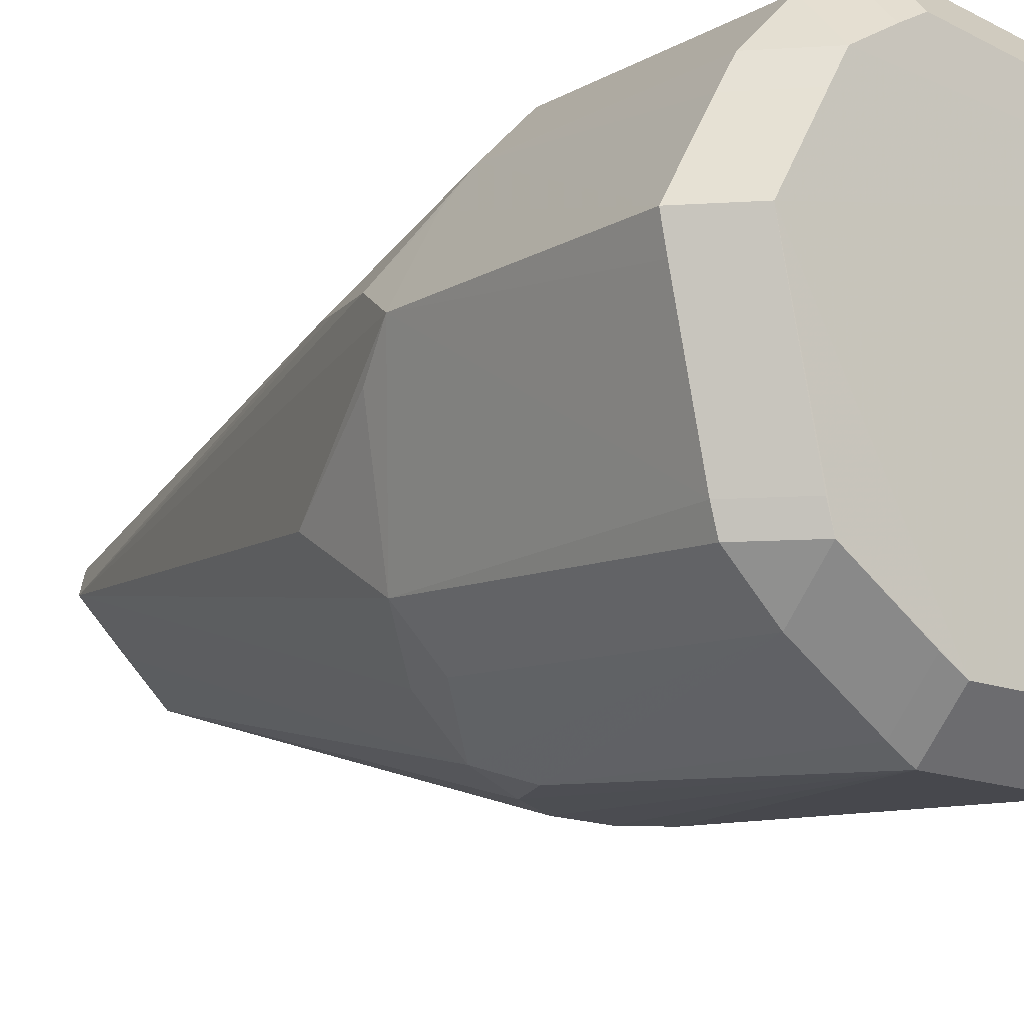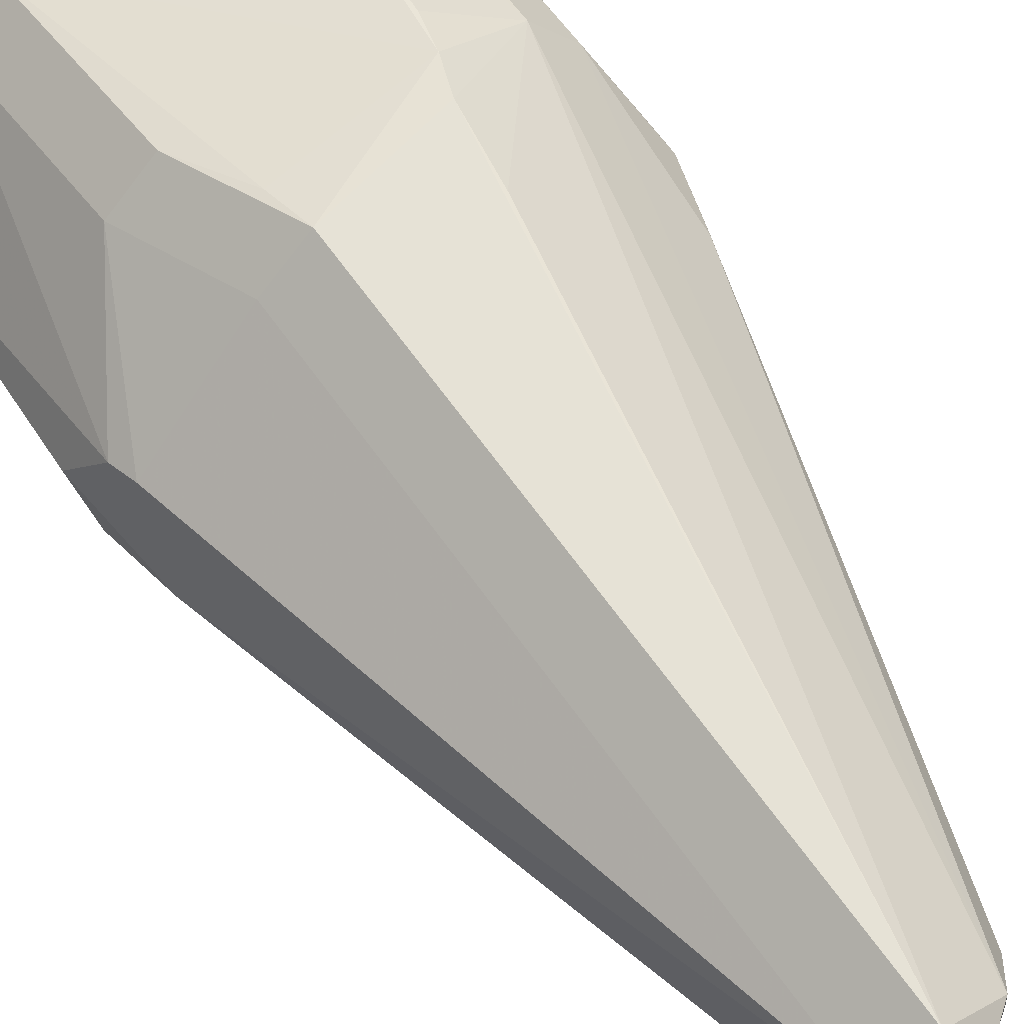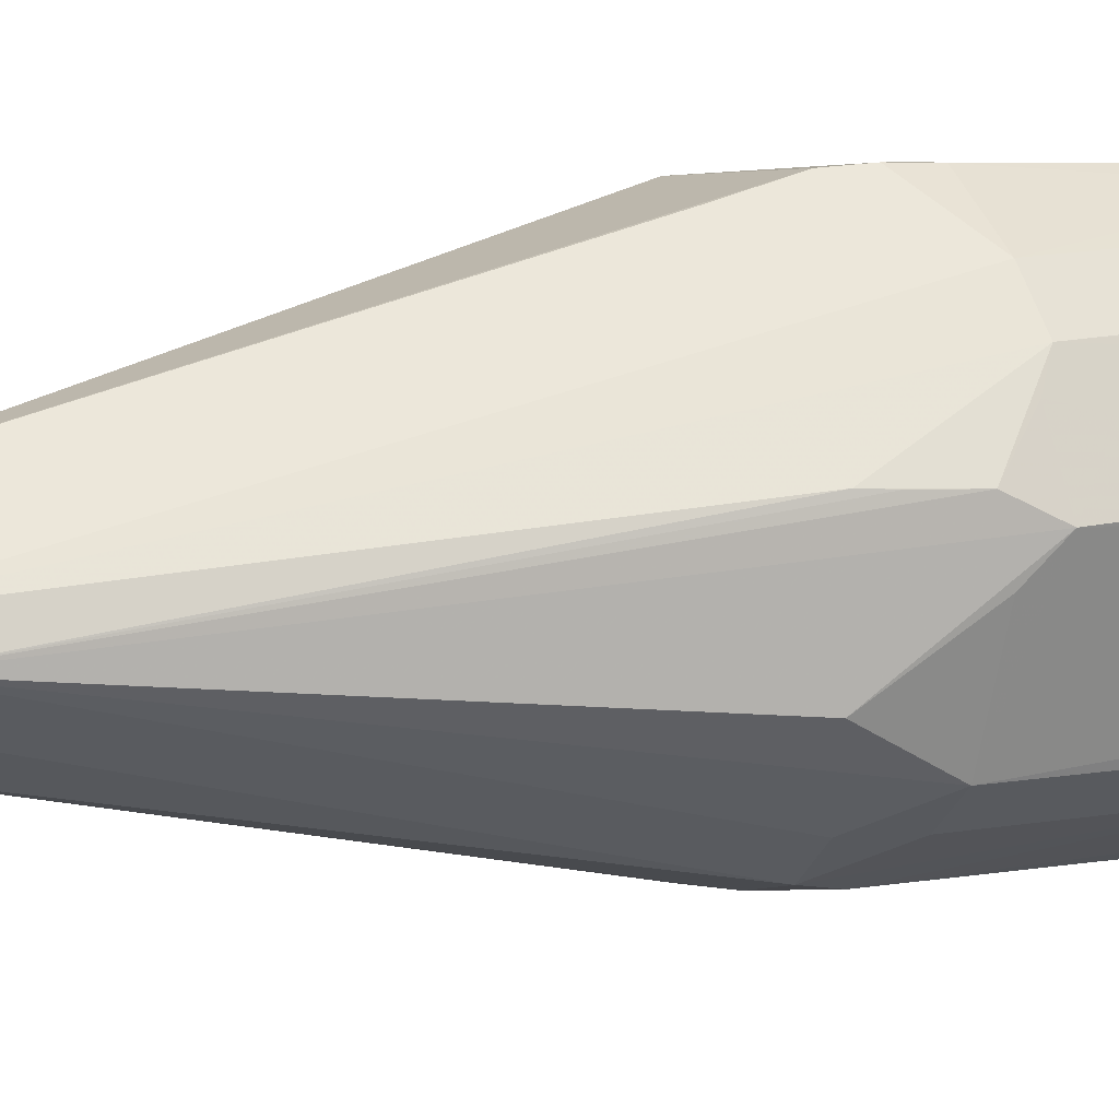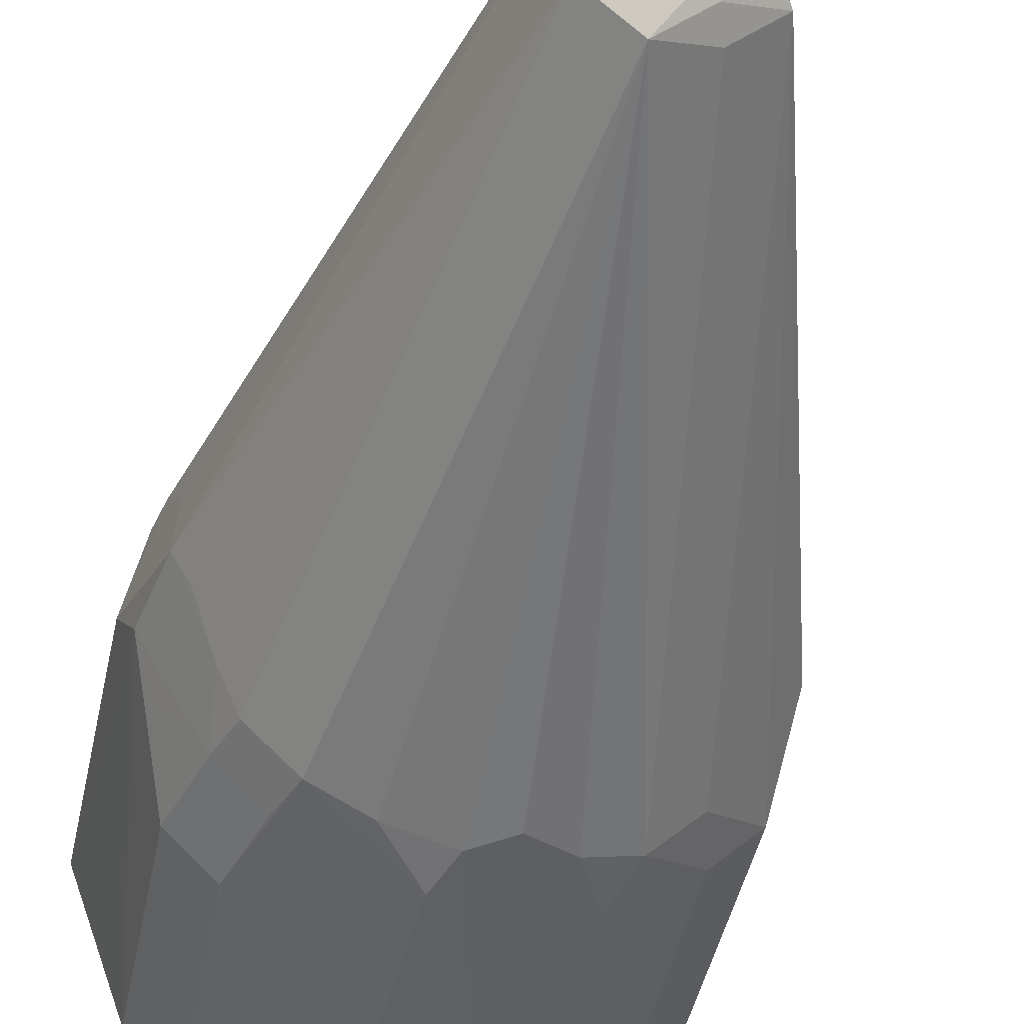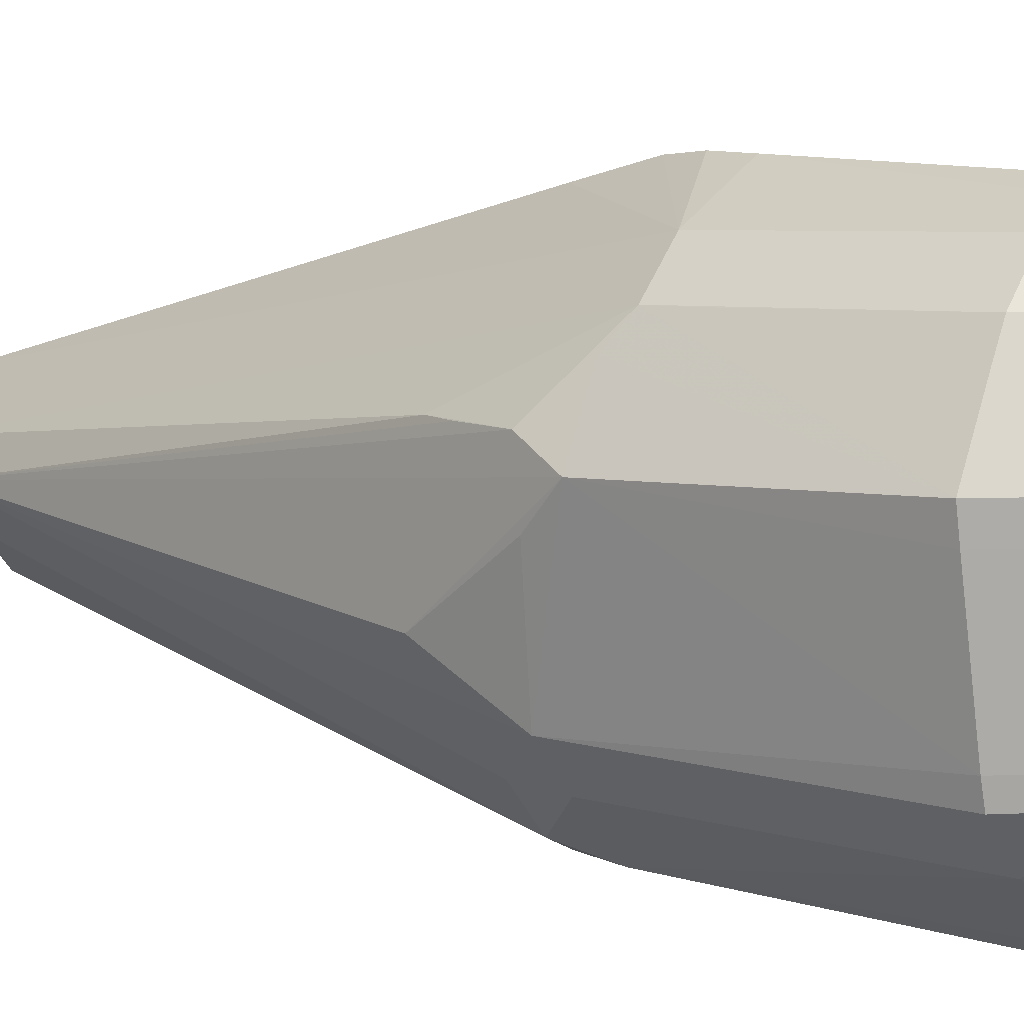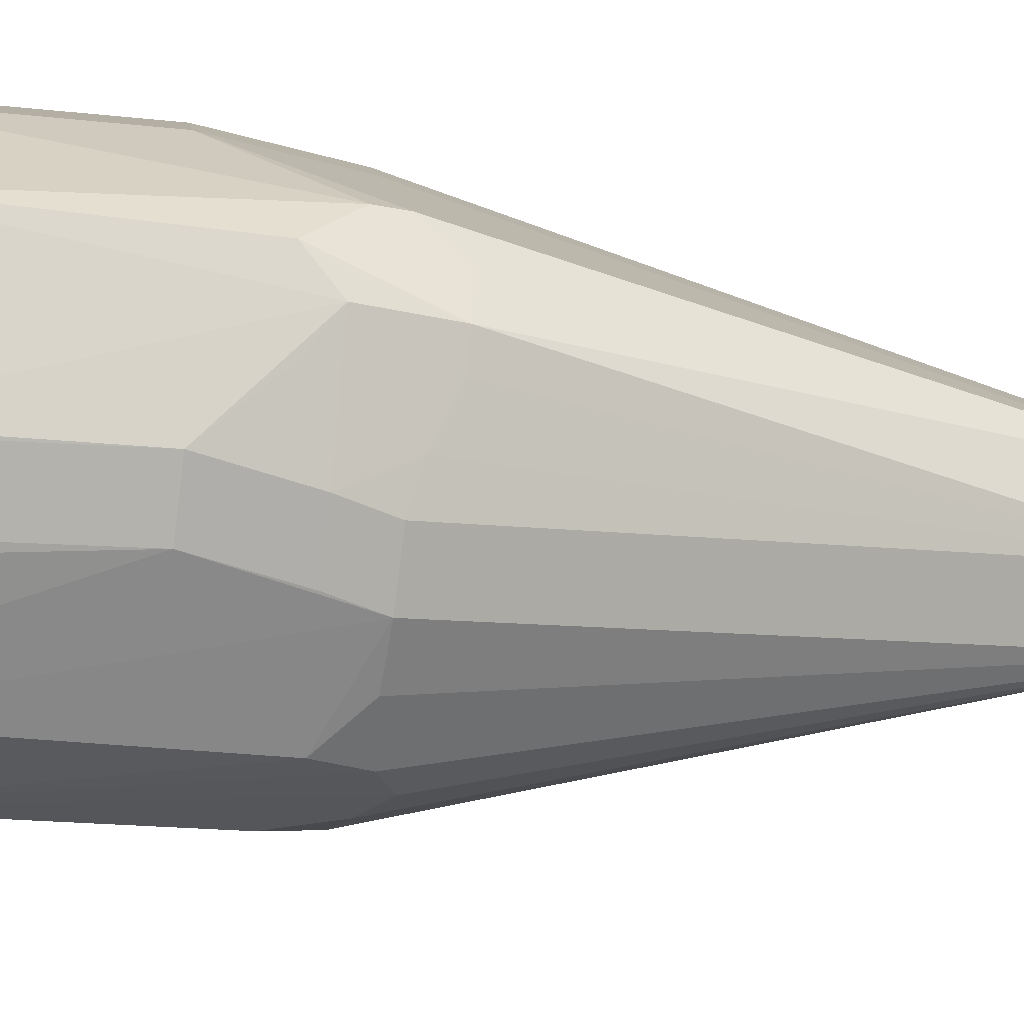
<metadata>
{"format":"obj","ext":"obj","renderer":"f3d","projection":"perspective","resolution":1024,"background":"white","views":[{"elev":-12.3,"azim":143.7,"up":"+Y"},{"elev":51.2,"azim":-31.0,"up":"+Y"},{"elev":14.3,"azim":63.1,"up":"+Y"},{"elev":-42.5,"azim":-11.4,"up":"+Y"},{"elev":5.4,"azim":125.4,"up":"+Y"},{"elev":-34.7,"azim":-100.2,"up":"+Y"}]}
</metadata>
<code>
v -0.03294 -0.02112 -0.04797
v -0.02581 -0.02824 -0.04797
v -0.02581 -0.02112 -0.0551
v -0.03412 -0.007766 0.01849
v 0.003276 -0.0354 0.0176
v 0.009215 0.03957 -0.001963
v -0.0253 0.01825 -0.05513
v 0.03477 -0.01809 0.001938
v 0.02764 -0.02522 0.001938
v -0.01193 -0.03285 0.01341
v -0.02966 -0.0206 0.005625
v -0.02253 -0.02773 0.005625
v -0.01149 -0.03762 -0.04799
v -0.01149 -0.0305 -0.05512
v 0.01226 0.0006679 0.1038
v 0.005129 -0.00646 0.1038
v 0.005129 0.0006679 0.1109
v -0.03665 -0.009934 0.001055
v -0.03009 -0.008724 -0.05511
v -0.03724 0.01046 0.0123
v 0.0404 0.008302 -0.005571
v 0.007777 0.005475 0.1101
v 0.02516 -0.0248 0.01188
v 0.01803 -0.03193 0.01188
v -0.02731 -0.02142 0.01352
v -0.02018 -0.02855 0.01352
v -0.03056 -0.01539 0.0151
v 0.01507 -0.03651 -0.04799
v 0.01507 -0.02938 -0.05511
v -0.04101 0.002098 4.828e-05
v 0.01451 0.03714 -0.04796
v 0.01451 0.03001 -0.05509
v 0.03905 0.002269 0.0003024
v -0.04115 0.002191 -0.04799
v -0.03402 0.002191 -0.05512
v 0.01818 0.03523 -0.04799
v 0.01818 0.0281 -0.05511
v 0.04047 0.008492 -0.04801
v 0.03335 0.008492 -0.05514
v 0.01485 -0.03465 0.003845
v -0.02994 0.02291 -0.04798
v -0.02281 0.03004 -0.04798
v -0.02281 0.02291 -0.05511
v 0.03404 0.01977 -0.00531
v 0.03801 0.01243 0.002044
v -0.03269 -0.02094 -0.03176
v -0.02556 -0.02807 -0.03176
v -0.0368 -0.003003 0.01857
v 0.03563 -0.008955 0.01694
v -0.005282 -0.03701 0.006866
v 0.006549 0.03628 0.01695
v 0.03139 0.02469 -0.048
v 0.02426 0.03181 -0.048
v 0.02426 0.02469 -0.05513
v 0.03146 0.02447 -0.01553
v 0.01066 0.03923 -0.009004
v -0.02812 0.02579 -0.01045
v -0.021 0.03292 -0.01045
v -0.007677 -0.03975 -0.04801
v -0.007677 -0.03262 -0.05514
v -0.01489 0.03521 0.00253
v -0.01055 0.006484 0.1137
v 0.003711 0.006484 0.1137
v -0.003417 -0.0006438 0.1137
v -0.003417 0.01361 0.1137
v -0.02056 0.02886 0.01075
v -0.01343 0.03599 0.01075
v 0.008041 0.002774 0.1099
v -0.03843 0.009785 0.007606
v 0.03955 0.003852 -0.048
v 0.03242 0.003852 -0.05513
v 0.01032 -0.03465 0.01363
v -0.0232 -0.03053 -0.04799
v -0.0232 -0.0234 -0.05512
v 0.007242 0.03917 0.004661
v -0.03324 -0.01971 -0.009436
v -0.02611 -0.02684 -0.009436
v 0.01165 -0.0388 -0.04801
v 0.01165 -0.03168 -0.05514
v -0.01045 -0.004792 0.1078
v 0.003803 -0.004792 0.1078
v -0.003325 -0.01192 0.1078
v 0.03414 -0.02082 -0.048
v 0.02702 -0.02794 -0.048
v 0.02702 -0.02082 -0.05513
v -0.03919 -0.003804 0.005537
v -0.02797 -0.01469 -0.05511
v 0.03139 0.02456 -0.008278
v 0.02426 0.03169 -0.008278
v 0.0339 0.02027 -0.04799
v 0.02677 0.02027 -0.05512
v 0.03549 0.01277 0.01094
v -0.03612 0.004706 0.01878
v 0.03405 0.01312 0.01569
v 0.03513 -0.01712 -0.04799
v 0.028 -0.01712 -0.05512
v -0.002735 -0.03632 0.01443
f 6 31 42
f 42 43 41
f 86 48 30
f 86 30 34
f 34 1 86
f 62 48 80
f 93 48 62
f 62 20 93
f 30 48 93
f 93 20 30
f 59 26 77
f 22 89 65
f 65 89 51
f 56 31 6
f 6 89 56
f 52 54 53
f 35 43 7
f 7 60 35
f 35 60 74
f 85 83 84
f 97 5 82
f 78 5 97
f 88 44 38
f 38 90 88
f 88 22 94
f 89 22 88
f 61 42 58
f 58 67 61
f 61 67 6
f 6 42 61
f 11 86 18
f 69 57 41
f 20 57 69
f 69 41 34
f 34 30 69
f 30 20 69
f 11 18 76
f 76 86 1
f 76 18 86
f 12 77 26
f 94 22 15
f 38 44 21
f 49 33 21
f 21 70 38
f 21 15 49
f 8 33 49
f 8 21 33
f 8 15 23
f 49 15 8
f 75 67 65
f 65 51 75
f 6 67 75
f 75 89 6
f 75 51 89
f 66 57 20
f 66 20 62
f 74 60 14
f 82 26 10
f 10 97 82
f 52 88 55
f 55 90 52
f 55 88 90
f 43 32 37
f 37 54 7
f 7 43 37
f 4 80 48
f 46 76 1
f 47 73 77
f 17 64 82
f 45 21 44
f 45 88 94
f 44 88 45
f 15 21 45
f 95 8 83
f 70 21 95
f 21 8 95
f 7 54 39
f 85 79 39
f 39 79 60
f 39 60 7
f 39 96 85
f 71 96 39
f 28 40 78
f 84 40 28
f 77 73 13
f 59 77 13
f 74 3 87
f 1 3 2
f 73 47 2
f 72 5 78
f 78 40 72
f 82 5 72
f 24 84 9
f 24 40 84
f 24 72 40
f 82 72 24
f 24 16 82
f 59 78 50
f 50 26 59
f 78 97 50
f 50 10 26
f 97 10 50
f 31 56 36
f 89 53 36
f 36 56 89
f 27 25 80
f 80 4 27
f 11 25 27
f 27 4 48
f 27 86 11
f 48 86 27
f 81 17 82
f 68 15 22
f 68 81 15
f 17 81 68
f 64 17 63
f 63 22 65
f 63 68 22
f 17 68 63
f 94 15 92
f 92 45 94
f 15 45 92
f 91 39 54
f 29 79 85
f 19 3 35
f 19 87 3
f 19 35 74
f 74 87 19
f 57 42 41
f 58 42 57
f 41 43 35
f 34 41 35
f 88 53 89
f 52 53 88
f 32 42 31
f 43 42 32
f 82 80 25
f 25 26 82
f 26 25 12
f 12 25 11
f 11 76 12
f 12 76 77
f 64 80 82
f 62 80 64
f 9 84 8
f 8 84 83
f 58 57 66
f 66 67 58
f 62 65 66
f 65 67 66
f 79 78 59
f 59 60 79
f 34 35 3
f 3 1 34
f 77 76 47
f 76 46 47
f 85 96 95
f 95 83 85
f 95 71 70
f 95 96 71
f 70 71 39
f 38 70 39
f 74 14 13
f 13 73 74
f 13 60 59
f 13 14 60
f 74 73 2
f 2 3 74
f 2 47 46
f 2 46 1
f 9 8 24
f 24 8 23
f 23 15 24
f 15 16 24
f 36 32 31
f 36 37 32
f 36 53 54
f 54 37 36
f 81 16 15
f 82 16 81
f 62 64 63
f 63 65 62
f 52 90 91
f 91 54 52
f 38 39 91
f 91 90 38
f 84 28 29
f 85 84 29
f 78 79 29
f 29 28 78

</code>
